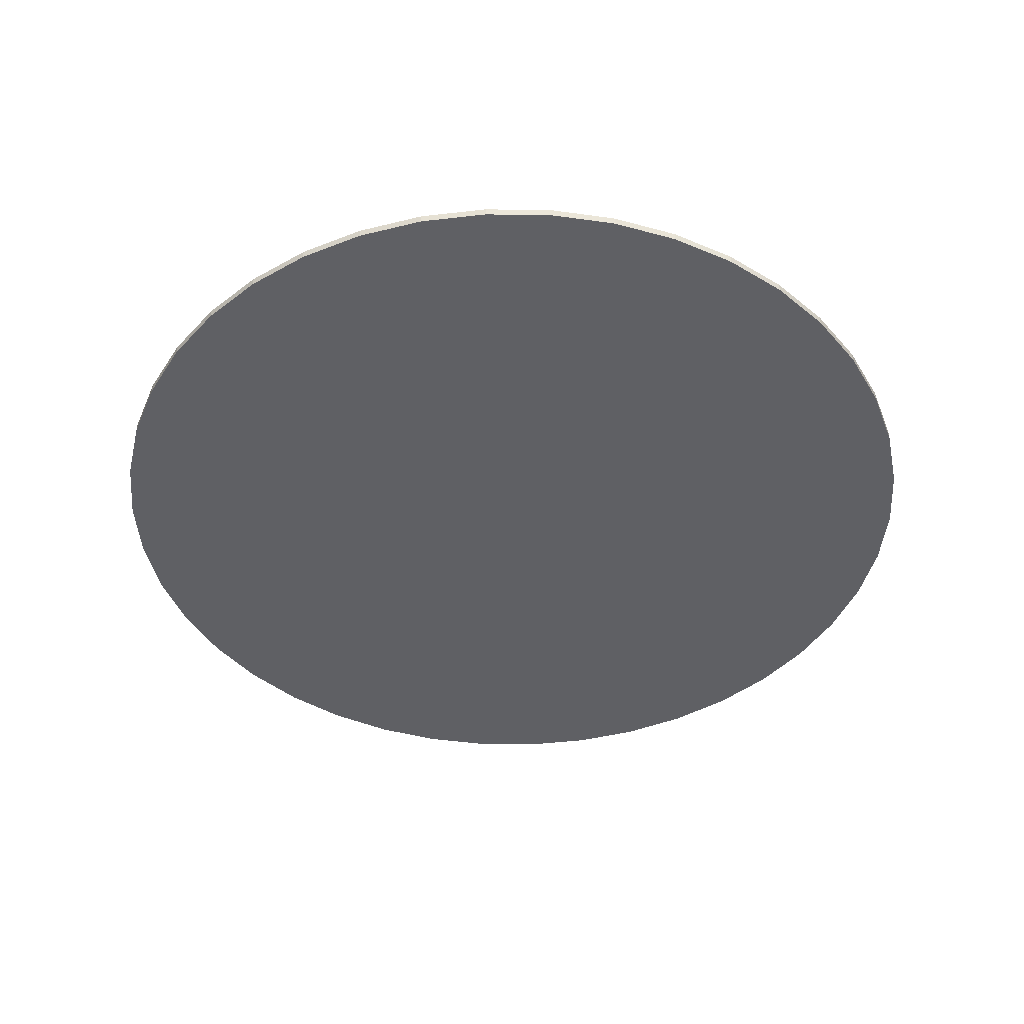
<metadata>
{"format":"obj","ext":"obj","renderer":"f3d","projection":"perspective","resolution":1024,"background":"white","views":[{"elev":-43.6,"azim":-35.1,"up":"+Z"}]}
</metadata>
<code>
v -5.551e-18 -3.929e-17 0.009289
v -5.551e-18 -3.929e-17 -0.009289
v 1 -3.929e-17 0.009289
v 0.9888 0.149 0.009289
v 0.9555 0.2947 0.009289
v 0.9009 0.4339 0.009289
v 0.8262 0.5633 0.009289
v 0.733 0.6801 0.009289
v 0.6235 0.7818 0.009289
v 0.5 0.866 0.009289
v 0.3653 0.9308 0.009289
v 0.2225 0.9749 0.009289
v 0.07473 0.9972 0.009289
v -0.07473 0.9972 0.009289
v -0.2225 0.9749 0.009289
v -0.3653 0.9308 0.009289
v -0.5 0.866 0.009289
v -0.6235 0.7818 0.009289
v -0.733 0.6801 0.009289
v -0.8262 0.5633 0.009289
v -0.9009 0.4339 0.009289
v -0.9555 0.2947 0.009289
v -0.9888 0.149 0.009289
v -1 8.317e-17 0.009289
v -0.9888 -0.149 0.009289
v -0.9555 -0.2947 0.009289
v -0.9009 -0.4339 0.009289
v -0.8262 -0.5633 0.009289
v -0.733 -0.6801 0.009289
v -0.6235 -0.7818 0.009289
v -0.5 -0.866 0.009289
v -0.3653 -0.9308 0.009289
v -0.2225 -0.9749 0.009289
v -0.07473 -0.9972 0.009289
v 0.07473 -0.9972 0.009289
v 0.2225 -0.9749 0.009289
v 0.3653 -0.9308 0.009289
v 0.5 -0.866 0.009289
v 0.6235 -0.7818 0.009289
v 0.733 -0.6801 0.009289
v 0.8262 -0.5633 0.009289
v 0.9009 -0.4339 0.009289
v 0.9555 -0.2947 0.009289
v 0.9888 -0.149 0.009289
v 1 -3.929e-17 0.006967
v 0.9888 0.149 0.006967
v 0.9555 0.2947 0.006967
v 0.9009 0.4339 0.006967
v 0.8262 0.5633 0.006967
v 0.733 0.6801 0.006967
v 0.6235 0.7818 0.006967
v 0.5 0.866 0.006967
v 0.3653 0.9308 0.006967
v 0.2225 0.9749 0.006967
v 0.07473 0.9972 0.006967
v -0.07473 0.9972 0.006967
v -0.2225 0.9749 0.006967
v -0.3653 0.9308 0.006967
v -0.5 0.866 0.006967
v -0.6235 0.7818 0.006967
v -0.733 0.6801 0.006967
v -0.8262 0.5633 0.006967
v -0.9009 0.4339 0.006967
v -0.9555 0.2947 0.006967
v -0.9888 0.149 0.006967
v -1 8.317e-17 0.006967
v -0.9888 -0.149 0.006967
v -0.9555 -0.2947 0.006967
v -0.9009 -0.4339 0.006967
v -0.8262 -0.5633 0.006967
v -0.733 -0.6801 0.006967
v -0.6235 -0.7818 0.006967
v -0.5 -0.866 0.006967
v -0.3653 -0.9308 0.006967
v -0.2225 -0.9749 0.006967
v -0.07473 -0.9972 0.006967
v 0.07473 -0.9972 0.006967
v 0.2225 -0.9749 0.006967
v 0.3653 -0.9308 0.006967
v 0.5 -0.866 0.006967
v 0.6235 -0.7818 0.006967
v 0.733 -0.6801 0.006967
v 0.8262 -0.5633 0.006967
v 0.9009 -0.4339 0.006967
v 0.9555 -0.2947 0.006967
v 0.9888 -0.149 0.006967
v 1 -3.929e-17 0.004645
v 0.9888 0.149 0.004645
v 0.9555 0.2947 0.004645
v 0.9009 0.4339 0.004645
v 0.8262 0.5633 0.004645
v 0.733 0.6801 0.004645
v 0.6235 0.7818 0.004645
v 0.5 0.866 0.004645
v 0.3653 0.9308 0.004645
v 0.2225 0.9749 0.004645
v 0.07473 0.9972 0.004645
v -0.07473 0.9972 0.004645
v -0.2225 0.9749 0.004645
v -0.3653 0.9308 0.004645
v -0.5 0.866 0.004645
v -0.6235 0.7818 0.004645
v -0.733 0.6801 0.004645
v -0.8262 0.5633 0.004645
v -0.9009 0.4339 0.004645
v -0.9555 0.2947 0.004645
v -0.9888 0.149 0.004645
v -1 8.317e-17 0.004645
v -0.9888 -0.149 0.004645
v -0.9555 -0.2947 0.004645
v -0.9009 -0.4339 0.004645
v -0.8262 -0.5633 0.004645
v -0.733 -0.6801 0.004645
v -0.6235 -0.7818 0.004645
v -0.5 -0.866 0.004645
v -0.3653 -0.9308 0.004645
v -0.2225 -0.9749 0.004645
v -0.07473 -0.9972 0.004645
v 0.07473 -0.9972 0.004645
v 0.2225 -0.9749 0.004645
v 0.3653 -0.9308 0.004645
v 0.5 -0.866 0.004645
v 0.6235 -0.7818 0.004645
v 0.733 -0.6801 0.004645
v 0.8262 -0.5633 0.004645
v 0.9009 -0.4339 0.004645
v 0.9555 -0.2947 0.004645
v 0.9888 -0.149 0.004645
v 1 -3.929e-17 0.002322
v 0.9888 0.149 0.002322
v 0.9555 0.2947 0.002322
v 0.9009 0.4339 0.002322
v 0.8262 0.5633 0.002322
v 0.733 0.6801 0.002322
v 0.6235 0.7818 0.002322
v 0.5 0.866 0.002322
v 0.3653 0.9308 0.002322
v 0.2225 0.9749 0.002322
v 0.07473 0.9972 0.002322
v -0.07473 0.9972 0.002322
v -0.2225 0.9749 0.002322
v -0.3653 0.9308 0.002322
v -0.5 0.866 0.002322
v -0.6235 0.7818 0.002322
v -0.733 0.6801 0.002322
v -0.8262 0.5633 0.002322
v -0.9009 0.4339 0.002322
v -0.9555 0.2947 0.002322
v -0.9888 0.149 0.002322
v -1 8.317e-17 0.002322
v -0.9888 -0.149 0.002322
v -0.9555 -0.2947 0.002322
v -0.9009 -0.4339 0.002322
v -0.8262 -0.5633 0.002322
v -0.733 -0.6801 0.002322
v -0.6235 -0.7818 0.002322
v -0.5 -0.866 0.002322
v -0.3653 -0.9308 0.002322
v -0.2225 -0.9749 0.002322
v -0.07473 -0.9972 0.002322
v 0.07473 -0.9972 0.002322
v 0.2225 -0.9749 0.002322
v 0.3653 -0.9308 0.002322
v 0.5 -0.866 0.002322
v 0.6235 -0.7818 0.002322
v 0.733 -0.6801 0.002322
v 0.8262 -0.5633 0.002322
v 0.9009 -0.4339 0.002322
v 0.9555 -0.2947 0.002322
v 0.9888 -0.149 0.002322
v 1 -3.929e-17 -8.217e-20
v 0.9888 0.149 -8.217e-20
v 0.9555 0.2947 -8.217e-20
v 0.9009 0.4339 -8.217e-20
v 0.8262 0.5633 -8.217e-20
v 0.733 0.6801 -8.217e-20
v 0.6235 0.7818 -8.217e-20
v 0.5 0.866 -8.217e-20
v 0.3653 0.9308 -8.217e-20
v 0.2225 0.9749 -8.217e-20
v 0.07473 0.9972 -8.217e-20
v -0.07473 0.9972 -8.217e-20
v -0.2225 0.9749 -8.217e-20
v -0.3653 0.9308 -8.217e-20
v -0.5 0.866 -8.217e-20
v -0.6235 0.7818 -8.217e-20
v -0.733 0.6801 -8.217e-20
v -0.8262 0.5633 -8.217e-20
v -0.9009 0.4339 -8.217e-20
v -0.9555 0.2947 -8.217e-20
v -0.9888 0.149 -8.217e-20
v -1 8.317e-17 -8.217e-20
v -0.9888 -0.149 -8.217e-20
v -0.9555 -0.2947 -8.217e-20
v -0.9009 -0.4339 -8.217e-20
v -0.8262 -0.5633 -8.217e-20
v -0.733 -0.6801 -8.217e-20
v -0.6235 -0.7818 -8.217e-20
v -0.5 -0.866 -8.217e-20
v -0.3653 -0.9308 -8.217e-20
v -0.2225 -0.9749 -8.217e-20
v -0.07473 -0.9972 -8.217e-20
v 0.07473 -0.9972 -8.217e-20
v 0.2225 -0.9749 -8.217e-20
v 0.3653 -0.9308 -8.217e-20
v 0.5 -0.866 -8.217e-20
v 0.6235 -0.7818 -8.217e-20
v 0.733 -0.6801 -8.217e-20
v 0.8262 -0.5633 -8.217e-20
v 0.9009 -0.4339 -8.217e-20
v 0.9555 -0.2947 -8.217e-20
v 0.9888 -0.149 -8.217e-20
v 1 -3.929e-17 -0.002322
v 0.9888 0.149 -0.002322
v 0.9555 0.2947 -0.002322
v 0.9009 0.4339 -0.002322
v 0.8262 0.5633 -0.002322
v 0.733 0.6801 -0.002322
v 0.6235 0.7818 -0.002322
v 0.5 0.866 -0.002322
v 0.3653 0.9308 -0.002322
v 0.2225 0.9749 -0.002322
v 0.07473 0.9972 -0.002322
v -0.07473 0.9972 -0.002322
v -0.2225 0.9749 -0.002322
v -0.3653 0.9308 -0.002322
v -0.5 0.866 -0.002322
v -0.6235 0.7818 -0.002322
v -0.733 0.6801 -0.002322
v -0.8262 0.5633 -0.002322
v -0.9009 0.4339 -0.002322
v -0.9555 0.2947 -0.002322
v -0.9888 0.149 -0.002322
v -1 8.317e-17 -0.002322
v -0.9888 -0.149 -0.002322
v -0.9555 -0.2947 -0.002322
v -0.9009 -0.4339 -0.002322
v -0.8262 -0.5633 -0.002322
v -0.733 -0.6801 -0.002322
v -0.6235 -0.7818 -0.002322
v -0.5 -0.866 -0.002322
v -0.3653 -0.9308 -0.002322
v -0.2225 -0.9749 -0.002322
v -0.07473 -0.9972 -0.002322
v 0.07473 -0.9972 -0.002322
v 0.2225 -0.9749 -0.002322
v 0.3653 -0.9308 -0.002322
v 0.5 -0.866 -0.002322
v 0.6235 -0.7818 -0.002322
v 0.733 -0.6801 -0.002322
v 0.8262 -0.5633 -0.002322
v 0.9009 -0.4339 -0.002322
v 0.9555 -0.2947 -0.002322
v 0.9888 -0.149 -0.002322
v 1 -3.929e-17 -0.004645
v 0.9888 0.149 -0.004645
v 0.9555 0.2947 -0.004645
v 0.9009 0.4339 -0.004645
v 0.8262 0.5633 -0.004645
v 0.733 0.6801 -0.004645
v 0.6235 0.7818 -0.004645
v 0.5 0.866 -0.004645
v 0.3653 0.9308 -0.004645
v 0.2225 0.9749 -0.004645
v 0.07473 0.9972 -0.004645
v -0.07473 0.9972 -0.004645
v -0.2225 0.9749 -0.004645
v -0.3653 0.9308 -0.004645
v -0.5 0.866 -0.004645
v -0.6235 0.7818 -0.004645
v -0.733 0.6801 -0.004645
v -0.8262 0.5633 -0.004645
v -0.9009 0.4339 -0.004645
v -0.9555 0.2947 -0.004645
v -0.9888 0.149 -0.004645
v -1 8.317e-17 -0.004645
v -0.9888 -0.149 -0.004645
v -0.9555 -0.2947 -0.004645
v -0.9009 -0.4339 -0.004645
v -0.8262 -0.5633 -0.004645
v -0.733 -0.6801 -0.004645
v -0.6235 -0.7818 -0.004645
v -0.5 -0.866 -0.004645
v -0.3653 -0.9308 -0.004645
v -0.2225 -0.9749 -0.004645
v -0.07473 -0.9972 -0.004645
v 0.07473 -0.9972 -0.004645
v 0.2225 -0.9749 -0.004645
v 0.3653 -0.9308 -0.004645
v 0.5 -0.866 -0.004645
v 0.6235 -0.7818 -0.004645
v 0.733 -0.6801 -0.004645
v 0.8262 -0.5633 -0.004645
v 0.9009 -0.4339 -0.004645
v 0.9555 -0.2947 -0.004645
v 0.9888 -0.149 -0.004645
v 1 -3.929e-17 -0.006967
v 0.9888 0.149 -0.006967
v 0.9555 0.2947 -0.006967
v 0.9009 0.4339 -0.006967
v 0.8262 0.5633 -0.006967
v 0.733 0.6801 -0.006967
v 0.6235 0.7818 -0.006967
v 0.5 0.866 -0.006967
v 0.3653 0.9308 -0.006967
v 0.2225 0.9749 -0.006967
v 0.07473 0.9972 -0.006967
v -0.07473 0.9972 -0.006967
v -0.2225 0.9749 -0.006967
v -0.3653 0.9308 -0.006967
v -0.5 0.866 -0.006967
v -0.6235 0.7818 -0.006967
v -0.733 0.6801 -0.006967
v -0.8262 0.5633 -0.006967
v -0.9009 0.4339 -0.006967
v -0.9555 0.2947 -0.006967
v -0.9888 0.149 -0.006967
v -1 8.317e-17 -0.006967
v -0.9888 -0.149 -0.006967
v -0.9555 -0.2947 -0.006967
v -0.9009 -0.4339 -0.006967
v -0.8262 -0.5633 -0.006967
v -0.733 -0.6801 -0.006967
v -0.6235 -0.7818 -0.006967
v -0.5 -0.866 -0.006967
v -0.3653 -0.9308 -0.006967
v -0.2225 -0.9749 -0.006967
v -0.07473 -0.9972 -0.006967
v 0.07473 -0.9972 -0.006967
v 0.2225 -0.9749 -0.006967
v 0.3653 -0.9308 -0.006967
v 0.5 -0.866 -0.006967
v 0.6235 -0.7818 -0.006967
v 0.733 -0.6801 -0.006967
v 0.8262 -0.5633 -0.006967
v 0.9009 -0.4339 -0.006967
v 0.9555 -0.2947 -0.006967
v 0.9888 -0.149 -0.006967
v 1 -3.929e-17 -0.009289
v 0.9888 0.149 -0.009289
v 0.9555 0.2947 -0.009289
v 0.9009 0.4339 -0.009289
v 0.8262 0.5633 -0.009289
v 0.733 0.6801 -0.009289
v 0.6235 0.7818 -0.009289
v 0.5 0.866 -0.009289
v 0.3653 0.9308 -0.009289
v 0.2225 0.9749 -0.009289
v 0.07473 0.9972 -0.009289
v -0.07473 0.9972 -0.009289
v -0.2225 0.9749 -0.009289
v -0.3653 0.9308 -0.009289
v -0.5 0.866 -0.009289
v -0.6235 0.7818 -0.009289
v -0.733 0.6801 -0.009289
v -0.8262 0.5633 -0.009289
v -0.9009 0.4339 -0.009289
v -0.9555 0.2947 -0.009289
v -0.9888 0.149 -0.009289
v -1 8.317e-17 -0.009289
v -0.9888 -0.149 -0.009289
v -0.9555 -0.2947 -0.009289
v -0.9009 -0.4339 -0.009289
v -0.8262 -0.5633 -0.009289
v -0.733 -0.6801 -0.009289
v -0.6235 -0.7818 -0.009289
v -0.5 -0.866 -0.009289
v -0.3653 -0.9308 -0.009289
v -0.2225 -0.9749 -0.009289
v -0.07473 -0.9972 -0.009289
v 0.07473 -0.9972 -0.009289
v 0.2225 -0.9749 -0.009289
v 0.3653 -0.9308 -0.009289
v 0.5 -0.866 -0.009289
v 0.6235 -0.7818 -0.009289
v 0.733 -0.6801 -0.009289
v 0.8262 -0.5633 -0.009289
v 0.9009 -0.4339 -0.009289
v 0.9555 -0.2947 -0.009289
v 0.9888 -0.149 -0.009289
f 1 3 4
f 2 340 339
f 1 4 5
f 2 341 340
f 1 5 6
f 2 342 341
f 1 6 7
f 2 343 342
f 1 7 8
f 2 344 343
f 1 8 9
f 2 345 344
f 1 9 10
f 2 346 345
f 1 10 11
f 2 347 346
f 1 11 12
f 2 348 347
f 1 12 13
f 2 349 348
f 1 13 14
f 2 350 349
f 1 14 15
f 2 351 350
f 1 15 16
f 2 352 351
f 1 16 17
f 2 353 352
f 1 17 18
f 2 354 353
f 1 18 19
f 2 355 354
f 1 19 20
f 2 356 355
f 1 20 21
f 2 357 356
f 1 21 22
f 2 358 357
f 1 22 23
f 2 359 358
f 1 23 24
f 2 360 359
f 1 24 25
f 2 361 360
f 1 25 26
f 2 362 361
f 1 26 27
f 2 363 362
f 1 27 28
f 2 364 363
f 1 28 29
f 2 365 364
f 1 29 30
f 2 366 365
f 1 30 31
f 2 367 366
f 1 31 32
f 2 368 367
f 1 32 33
f 2 369 368
f 1 33 34
f 2 370 369
f 1 34 35
f 2 371 370
f 1 35 36
f 2 372 371
f 1 36 37
f 2 373 372
f 1 37 38
f 2 374 373
f 1 38 39
f 2 375 374
f 1 39 40
f 2 376 375
f 1 40 41
f 2 377 376
f 1 41 42
f 2 378 377
f 1 42 43
f 2 379 378
f 1 43 44
f 2 380 379
f 1 44 3
f 2 339 380
f 45 4 3
f 45 46 4
f 46 5 4
f 46 47 5
f 47 6 5
f 47 48 6
f 48 7 6
f 48 49 7
f 49 8 7
f 49 50 8
f 50 9 8
f 50 51 9
f 51 10 9
f 51 52 10
f 52 11 10
f 52 53 11
f 53 12 11
f 53 54 12
f 54 13 12
f 54 55 13
f 55 14 13
f 55 56 14
f 56 15 14
f 56 57 15
f 57 16 15
f 57 58 16
f 58 17 16
f 58 59 17
f 59 18 17
f 59 60 18
f 60 19 18
f 60 61 19
f 61 20 19
f 61 62 20
f 62 21 20
f 62 63 21
f 63 22 21
f 63 64 22
f 64 23 22
f 64 65 23
f 65 24 23
f 65 66 24
f 66 25 24
f 66 67 25
f 67 26 25
f 67 68 26
f 68 27 26
f 68 69 27
f 69 28 27
f 69 70 28
f 70 29 28
f 70 71 29
f 71 30 29
f 71 72 30
f 72 31 30
f 72 73 31
f 73 32 31
f 73 74 32
f 74 33 32
f 74 75 33
f 75 34 33
f 75 76 34
f 76 35 34
f 76 77 35
f 77 36 35
f 77 78 36
f 78 37 36
f 78 79 37
f 79 38 37
f 79 80 38
f 80 39 38
f 80 81 39
f 81 40 39
f 81 82 40
f 82 41 40
f 82 83 41
f 83 42 41
f 83 84 42
f 84 43 42
f 84 85 43
f 85 44 43
f 85 86 44
f 86 3 44
f 86 45 3
f 87 46 45
f 87 88 46
f 88 47 46
f 88 89 47
f 89 48 47
f 89 90 48
f 90 49 48
f 90 91 49
f 91 50 49
f 91 92 50
f 92 51 50
f 92 93 51
f 93 52 51
f 93 94 52
f 94 53 52
f 94 95 53
f 95 54 53
f 95 96 54
f 96 55 54
f 96 97 55
f 97 56 55
f 97 98 56
f 98 57 56
f 98 99 57
f 99 58 57
f 99 100 58
f 100 59 58
f 100 101 59
f 101 60 59
f 101 102 60
f 102 61 60
f 102 103 61
f 103 62 61
f 103 104 62
f 104 63 62
f 104 105 63
f 105 64 63
f 105 106 64
f 106 65 64
f 106 107 65
f 107 66 65
f 107 108 66
f 108 67 66
f 108 109 67
f 109 68 67
f 109 110 68
f 110 69 68
f 110 111 69
f 111 70 69
f 111 112 70
f 112 71 70
f 112 113 71
f 113 72 71
f 113 114 72
f 114 73 72
f 114 115 73
f 115 74 73
f 115 116 74
f 116 75 74
f 116 117 75
f 117 76 75
f 117 118 76
f 118 77 76
f 118 119 77
f 119 78 77
f 119 120 78
f 120 79 78
f 120 121 79
f 121 80 79
f 121 122 80
f 122 81 80
f 122 123 81
f 123 82 81
f 123 124 82
f 124 83 82
f 124 125 83
f 125 84 83
f 125 126 84
f 126 85 84
f 126 127 85
f 127 86 85
f 127 128 86
f 128 45 86
f 128 87 45
f 129 88 87
f 129 130 88
f 130 89 88
f 130 131 89
f 131 90 89
f 131 132 90
f 132 91 90
f 132 133 91
f 133 92 91
f 133 134 92
f 134 93 92
f 134 135 93
f 135 94 93
f 135 136 94
f 136 95 94
f 136 137 95
f 137 96 95
f 137 138 96
f 138 97 96
f 138 139 97
f 139 98 97
f 139 140 98
f 140 99 98
f 140 141 99
f 141 100 99
f 141 142 100
f 142 101 100
f 142 143 101
f 143 102 101
f 143 144 102
f 144 103 102
f 144 145 103
f 145 104 103
f 145 146 104
f 146 105 104
f 146 147 105
f 147 106 105
f 147 148 106
f 148 107 106
f 148 149 107
f 149 108 107
f 149 150 108
f 150 109 108
f 150 151 109
f 151 110 109
f 151 152 110
f 152 111 110
f 152 153 111
f 153 112 111
f 153 154 112
f 154 113 112
f 154 155 113
f 155 114 113
f 155 156 114
f 156 115 114
f 156 157 115
f 157 116 115
f 157 158 116
f 158 117 116
f 158 159 117
f 159 118 117
f 159 160 118
f 160 119 118
f 160 161 119
f 161 120 119
f 161 162 120
f 162 121 120
f 162 163 121
f 163 122 121
f 163 164 122
f 164 123 122
f 164 165 123
f 165 124 123
f 165 166 124
f 166 125 124
f 166 167 125
f 167 126 125
f 167 168 126
f 168 127 126
f 168 169 127
f 169 128 127
f 169 170 128
f 170 87 128
f 170 129 87
f 171 130 129
f 171 172 130
f 172 131 130
f 172 173 131
f 173 132 131
f 173 174 132
f 174 133 132
f 174 175 133
f 175 134 133
f 175 176 134
f 176 135 134
f 176 177 135
f 177 136 135
f 177 178 136
f 178 137 136
f 178 179 137
f 179 138 137
f 179 180 138
f 180 139 138
f 180 181 139
f 181 140 139
f 181 182 140
f 182 141 140
f 182 183 141
f 183 142 141
f 183 184 142
f 184 143 142
f 184 185 143
f 185 144 143
f 185 186 144
f 186 145 144
f 186 187 145
f 187 146 145
f 187 188 146
f 188 147 146
f 188 189 147
f 189 148 147
f 189 190 148
f 190 149 148
f 190 191 149
f 191 150 149
f 191 192 150
f 192 151 150
f 192 193 151
f 193 152 151
f 193 194 152
f 194 153 152
f 194 195 153
f 195 154 153
f 195 196 154
f 196 155 154
f 196 197 155
f 197 156 155
f 197 198 156
f 198 157 156
f 198 199 157
f 199 158 157
f 199 200 158
f 200 159 158
f 200 201 159
f 201 160 159
f 201 202 160
f 202 161 160
f 202 203 161
f 203 162 161
f 203 204 162
f 204 163 162
f 204 205 163
f 205 164 163
f 205 206 164
f 206 165 164
f 206 207 165
f 207 166 165
f 207 208 166
f 208 167 166
f 208 209 167
f 209 168 167
f 209 210 168
f 210 169 168
f 210 211 169
f 211 170 169
f 211 212 170
f 212 129 170
f 212 171 129
f 213 172 171
f 213 214 172
f 214 173 172
f 214 215 173
f 215 174 173
f 215 216 174
f 216 175 174
f 216 217 175
f 217 176 175
f 217 218 176
f 218 177 176
f 218 219 177
f 219 178 177
f 219 220 178
f 220 179 178
f 220 221 179
f 221 180 179
f 221 222 180
f 222 181 180
f 222 223 181
f 223 182 181
f 223 224 182
f 224 183 182
f 224 225 183
f 225 184 183
f 225 226 184
f 226 185 184
f 226 227 185
f 227 186 185
f 227 228 186
f 228 187 186
f 228 229 187
f 229 188 187
f 229 230 188
f 230 189 188
f 230 231 189
f 231 190 189
f 231 232 190
f 232 191 190
f 232 233 191
f 233 192 191
f 233 234 192
f 234 193 192
f 234 235 193
f 235 194 193
f 235 236 194
f 236 195 194
f 236 237 195
f 237 196 195
f 237 238 196
f 238 197 196
f 238 239 197
f 239 198 197
f 239 240 198
f 240 199 198
f 240 241 199
f 241 200 199
f 241 242 200
f 242 201 200
f 242 243 201
f 243 202 201
f 243 244 202
f 244 203 202
f 244 245 203
f 245 204 203
f 245 246 204
f 246 205 204
f 246 247 205
f 247 206 205
f 247 248 206
f 248 207 206
f 248 249 207
f 249 208 207
f 249 250 208
f 250 209 208
f 250 251 209
f 251 210 209
f 251 252 210
f 252 211 210
f 252 253 211
f 253 212 211
f 253 254 212
f 254 171 212
f 254 213 171
f 255 214 213
f 255 256 214
f 256 215 214
f 256 257 215
f 257 216 215
f 257 258 216
f 258 217 216
f 258 259 217
f 259 218 217
f 259 260 218
f 260 219 218
f 260 261 219
f 261 220 219
f 261 262 220
f 262 221 220
f 262 263 221
f 263 222 221
f 263 264 222
f 264 223 222
f 264 265 223
f 265 224 223
f 265 266 224
f 266 225 224
f 266 267 225
f 267 226 225
f 267 268 226
f 268 227 226
f 268 269 227
f 269 228 227
f 269 270 228
f 270 229 228
f 270 271 229
f 271 230 229
f 271 272 230
f 272 231 230
f 272 273 231
f 273 232 231
f 273 274 232
f 274 233 232
f 274 275 233
f 275 234 233
f 275 276 234
f 276 235 234
f 276 277 235
f 277 236 235
f 277 278 236
f 278 237 236
f 278 279 237
f 279 238 237
f 279 280 238
f 280 239 238
f 280 281 239
f 281 240 239
f 281 282 240
f 282 241 240
f 282 283 241
f 283 242 241
f 283 284 242
f 284 243 242
f 284 285 243
f 285 244 243
f 285 286 244
f 286 245 244
f 286 287 245
f 287 246 245
f 287 288 246
f 288 247 246
f 288 289 247
f 289 248 247
f 289 290 248
f 290 249 248
f 290 291 249
f 291 250 249
f 291 292 250
f 292 251 250
f 292 293 251
f 293 252 251
f 293 294 252
f 294 253 252
f 294 295 253
f 295 254 253
f 295 296 254
f 296 213 254
f 296 255 213
f 297 256 255
f 297 298 256
f 298 257 256
f 298 299 257
f 299 258 257
f 299 300 258
f 300 259 258
f 300 301 259
f 301 260 259
f 301 302 260
f 302 261 260
f 302 303 261
f 303 262 261
f 303 304 262
f 304 263 262
f 304 305 263
f 305 264 263
f 305 306 264
f 306 265 264
f 306 307 265
f 307 266 265
f 307 308 266
f 308 267 266
f 308 309 267
f 309 268 267
f 309 310 268
f 310 269 268
f 310 311 269
f 311 270 269
f 311 312 270
f 312 271 270
f 312 313 271
f 313 272 271
f 313 314 272
f 314 273 272
f 314 315 273
f 315 274 273
f 315 316 274
f 316 275 274
f 316 317 275
f 317 276 275
f 317 318 276
f 318 277 276
f 318 319 277
f 319 278 277
f 319 320 278
f 320 279 278
f 320 321 279
f 321 280 279
f 321 322 280
f 322 281 280
f 322 323 281
f 323 282 281
f 323 324 282
f 324 283 282
f 324 325 283
f 325 284 283
f 325 326 284
f 326 285 284
f 326 327 285
f 327 286 285
f 327 328 286
f 328 287 286
f 328 329 287
f 329 288 287
f 329 330 288
f 330 289 288
f 330 331 289
f 331 290 289
f 331 332 290
f 332 291 290
f 332 333 291
f 333 292 291
f 333 334 292
f 334 293 292
f 334 335 293
f 335 294 293
f 335 336 294
f 336 295 294
f 336 337 295
f 337 296 295
f 337 338 296
f 338 255 296
f 338 297 255
f 339 298 297
f 339 340 298
f 340 299 298
f 340 341 299
f 341 300 299
f 341 342 300
f 342 301 300
f 342 343 301
f 343 302 301
f 343 344 302
f 344 303 302
f 344 345 303
f 345 304 303
f 345 346 304
f 346 305 304
f 346 347 305
f 347 306 305
f 347 348 306
f 348 307 306
f 348 349 307
f 349 308 307
f 349 350 308
f 350 309 308
f 350 351 309
f 351 310 309
f 351 352 310
f 352 311 310
f 352 353 311
f 353 312 311
f 353 354 312
f 354 313 312
f 354 355 313
f 355 314 313
f 355 356 314
f 356 315 314
f 356 357 315
f 357 316 315
f 357 358 316
f 358 317 316
f 358 359 317
f 359 318 317
f 359 360 318
f 360 319 318
f 360 361 319
f 361 320 319
f 361 362 320
f 362 321 320
f 362 363 321
f 363 322 321
f 363 364 322
f 364 323 322
f 364 365 323
f 365 324 323
f 365 366 324
f 366 325 324
f 366 367 325
f 367 326 325
f 367 368 326
f 368 327 326
f 368 369 327
f 369 328 327
f 369 370 328
f 370 329 328
f 370 371 329
f 371 330 329
f 371 372 330
f 372 331 330
f 372 373 331
f 373 332 331
f 373 374 332
f 374 333 332
f 374 375 333
f 375 334 333
f 375 376 334
f 376 335 334
f 376 377 335
f 377 336 335
f 377 378 336
f 378 337 336
f 378 379 337
f 379 338 337
f 379 380 338
f 380 297 338
f 380 339 297

</code>
